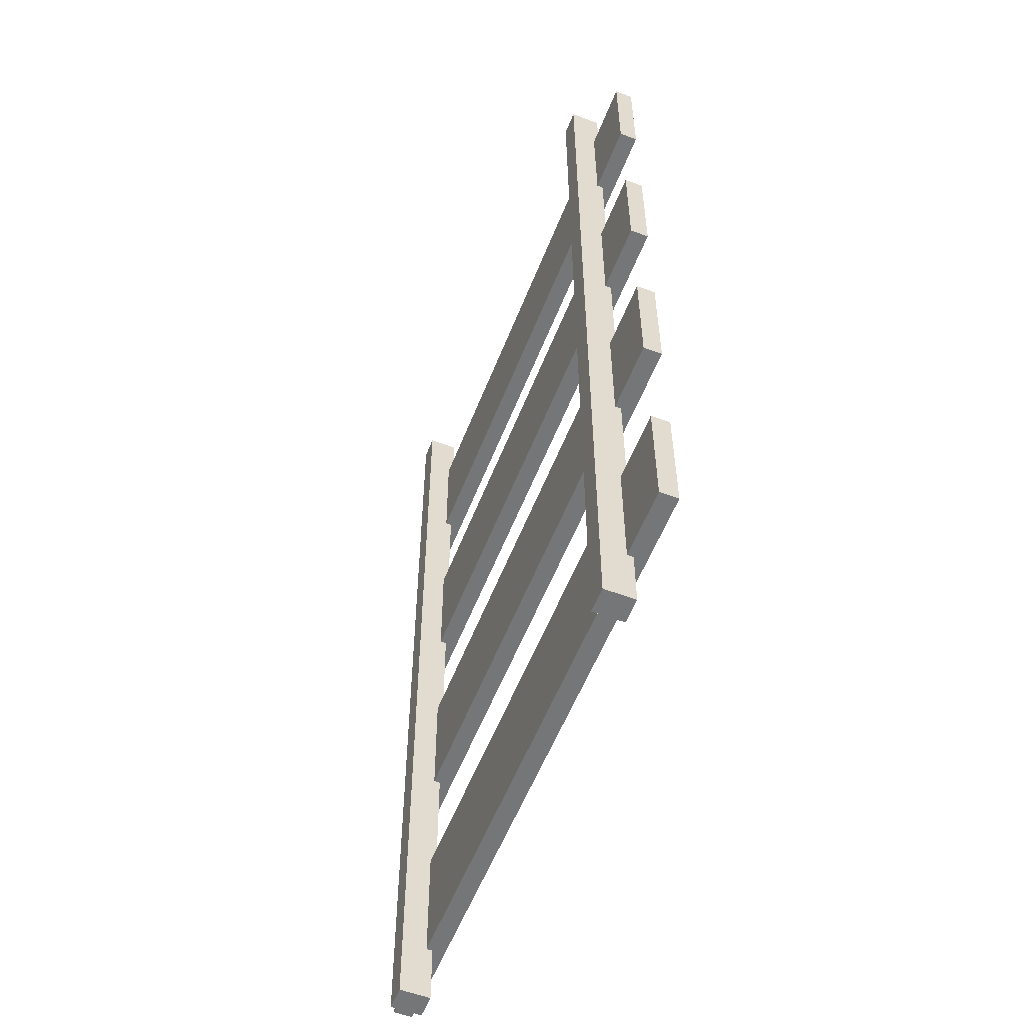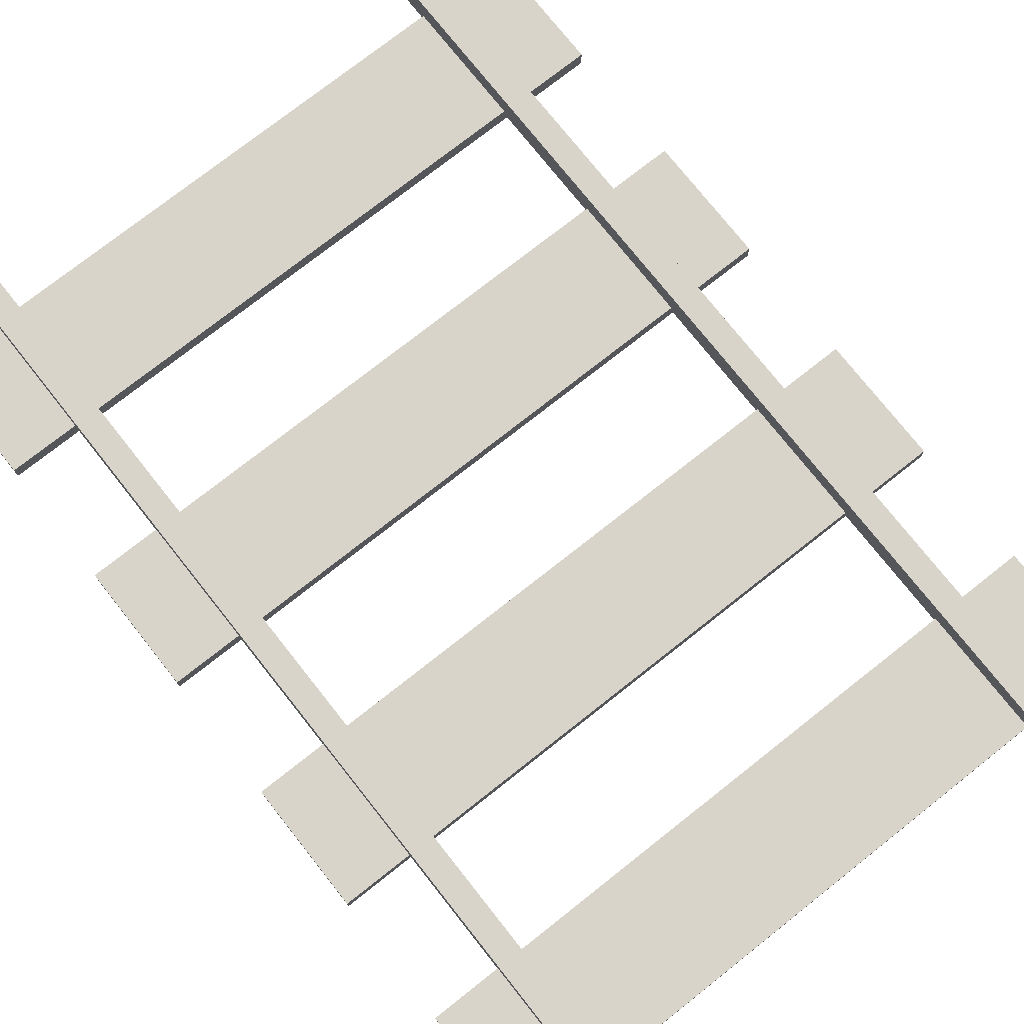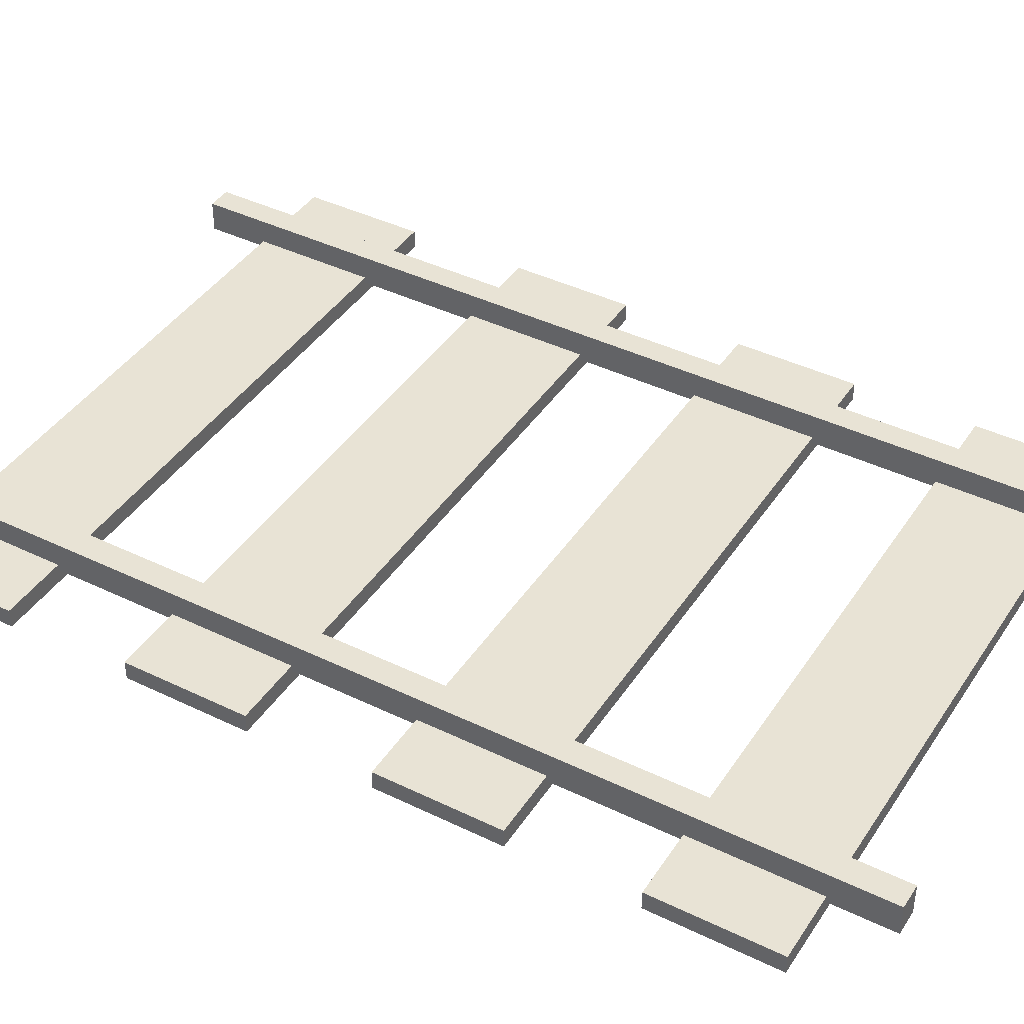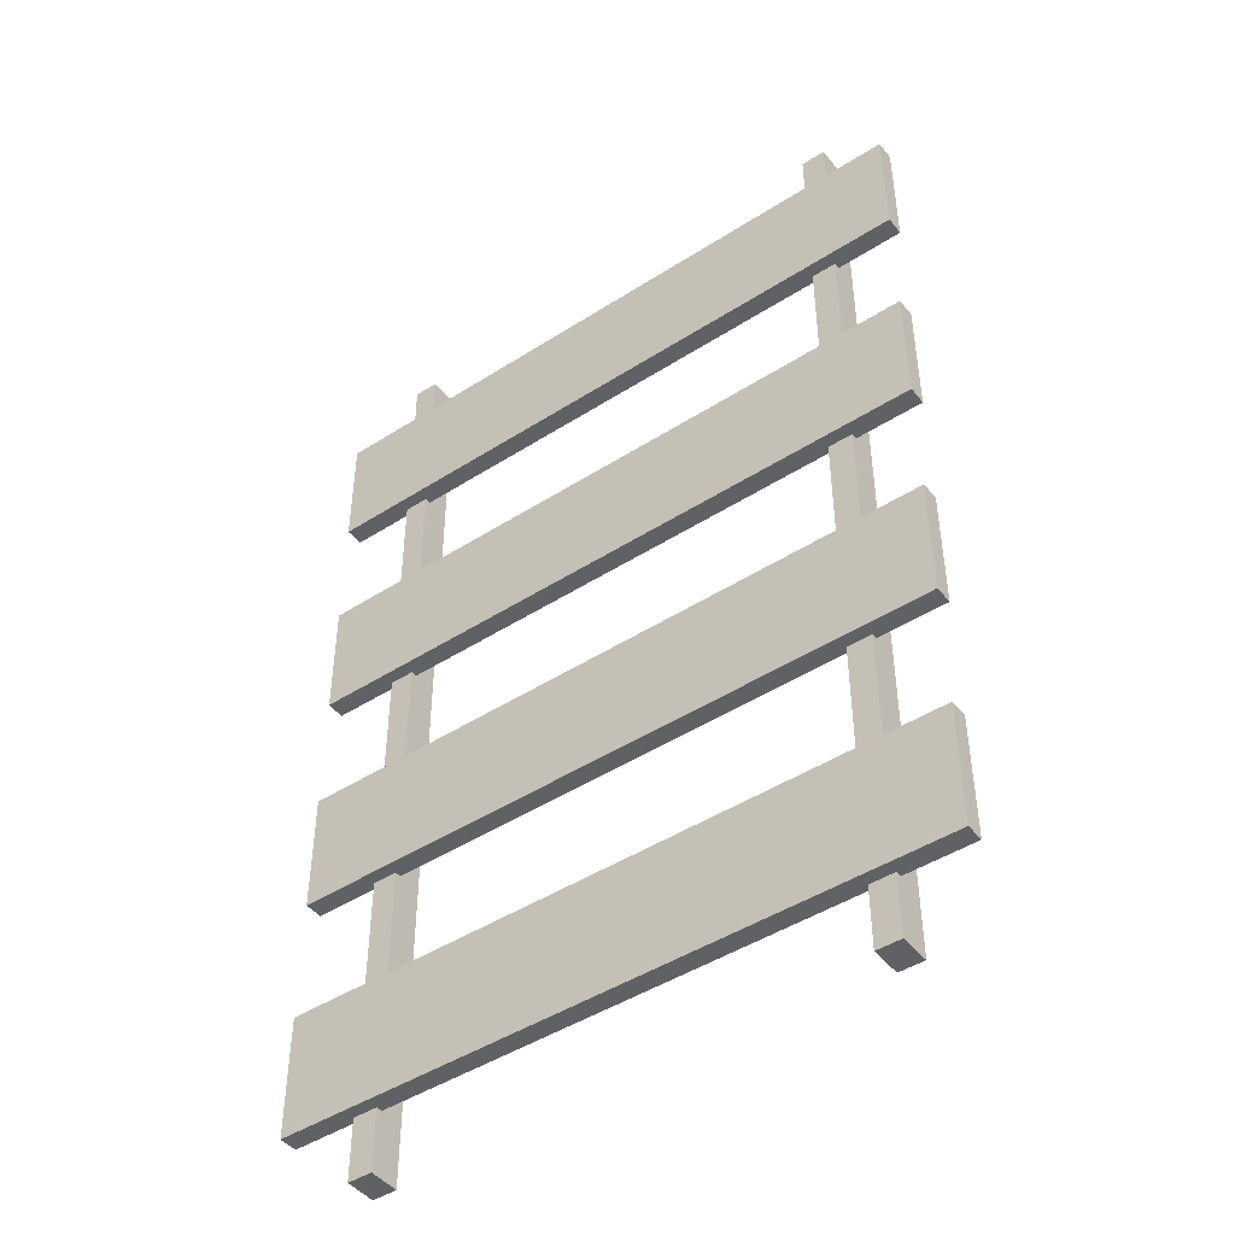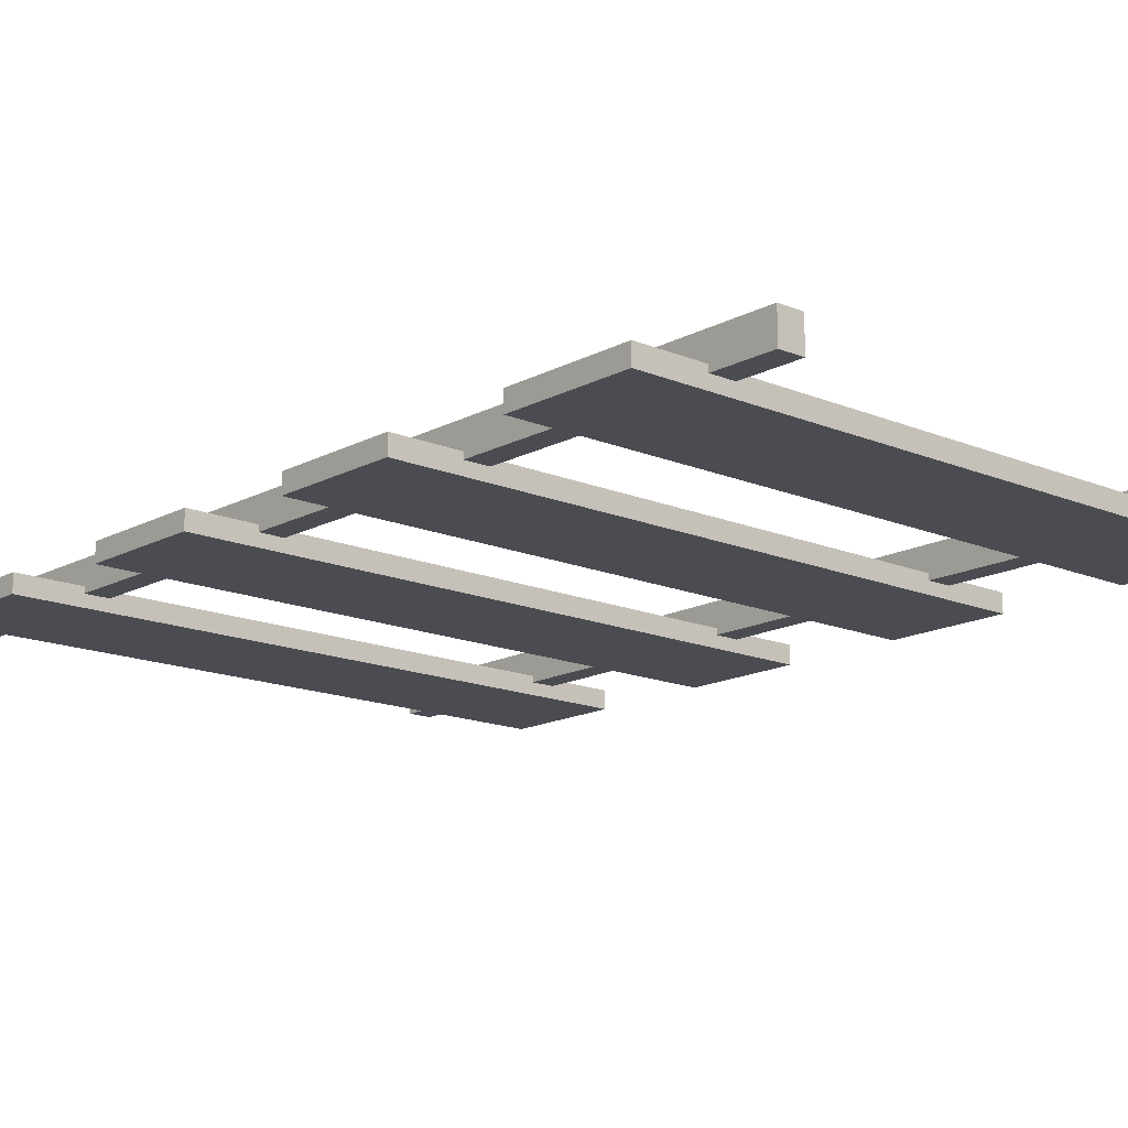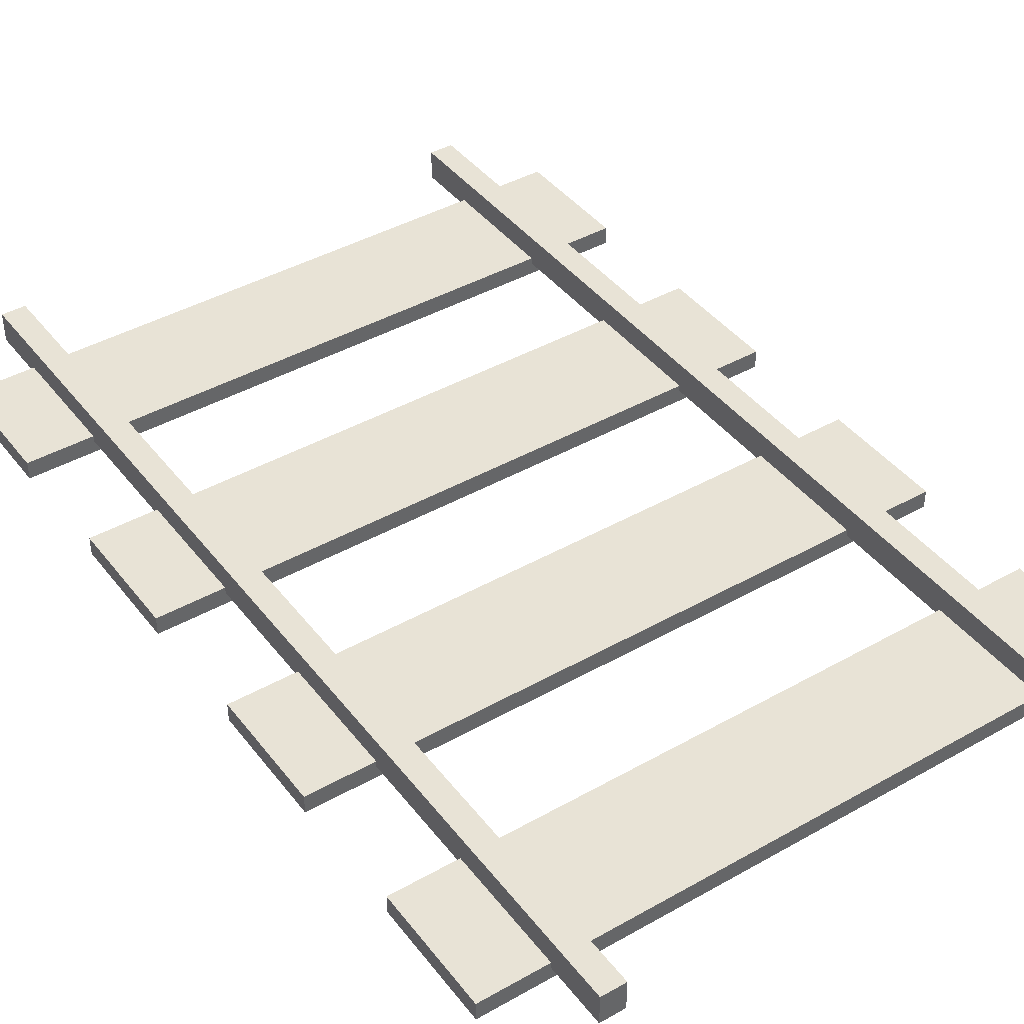
<metadata>
{"format":"obj","ext":"obj","renderer":"f3d","projection":"perspective","resolution":1024,"background":"white","views":[{"elev":-56.7,"azim":-111.3,"up":"+Z"},{"elev":75.4,"azim":141.7,"up":"+Y"},{"elev":41.3,"azim":120.5,"up":"+Y"},{"elev":-45.9,"azim":36.4,"up":"+Z"},{"elev":-15.4,"azim":-41.6,"up":"+Y"},{"elev":41.8,"azim":145.7,"up":"+Y"}]}
</metadata>
<code>
o cuboid
v 0.3438 0.01875 -0.0625
v 0.3438 0.01875 -0.1875
v 0.3438 0 -0.0625
v 0.3438 0 -0.1875
v -0.3187 0.01875 -0.0625
v -0.3187 0.01875 -0.1875
v -0.3187 0 -0.0625
v -0.3187 0 -0.1875
f 2 1 3 4
f 7 5 6 8
f 5 1 2 6
f 4 3 7 8
f 3 1 5 7
f 6 2 4 8
o cuboid
v 0.3438 0.01875 0.1875
v 0.3438 0.01875 0.0625
v 0.3438 0 0.1875
v 0.3438 0 0.0625
v -0.3187 0.01875 0.1875
v -0.3187 0.01875 0.0625
v -0.3187 0 0.1875
v -0.3187 0 0.0625
f 10 9 11 12
f 15 13 14 16
f 13 9 10 14
f 12 11 15 16
f 11 9 13 15
f 14 10 12 16
o cuboid
v 0.3438 0.01875 -0.3125
v 0.3438 0.01875 -0.4375
v 0.3438 0 -0.3125
v 0.3438 0 -0.4375
v -0.3187 0.01875 -0.3125
v -0.3187 0.01875 -0.4375
v -0.3187 0 -0.3125
v -0.3187 0 -0.4375
f 18 17 19 20
f 23 21 22 24
f 21 17 18 22
f 20 19 23 24
f 19 17 21 23
f 22 18 20 24
o cuboid
v 0.3438 0.01875 0.4375
v 0.3438 0.01875 0.3125
v 0.3438 0 0.4375
v 0.3438 0 0.3125
v -0.3187 0.01875 0.4375
v -0.3187 0.01875 0.3125
v -0.3187 0 0.4375
v -0.3187 0 0.3125
f 26 25 27 28
f 31 29 30 32
f 29 25 26 30
f 28 27 31 32
f 27 25 29 31
f 30 26 28 32
o cuboid
v 0.275 0.04375 0.5
v 0.275 0.04375 -0.5
v 0.275 0.0125 0.5
v 0.275 0.0125 -0.5
v 0.25 0.04375 0.5
v 0.25 0.04375 -0.5
v 0.25 0.0125 0.5
v 0.25 0.0125 -0.5
f 34 33 35 36
f 39 37 38 40
f 37 33 34 38
f 36 35 39 40
f 35 33 37 39
f 38 34 36 40
o cuboid
v -0.225 0.04375 0.5
v -0.225 0.04375 -0.5
v -0.225 0.0125 0.5
v -0.225 0.0125 -0.5
v -0.25 0.04375 0.5
v -0.25 0.04375 -0.5
v -0.25 0.0125 0.5
v -0.25 0.0125 -0.5
f 42 41 43 44
f 47 45 46 48
f 45 41 42 46
f 44 43 47 48
f 43 41 45 47
f 46 42 44 48

</code>
